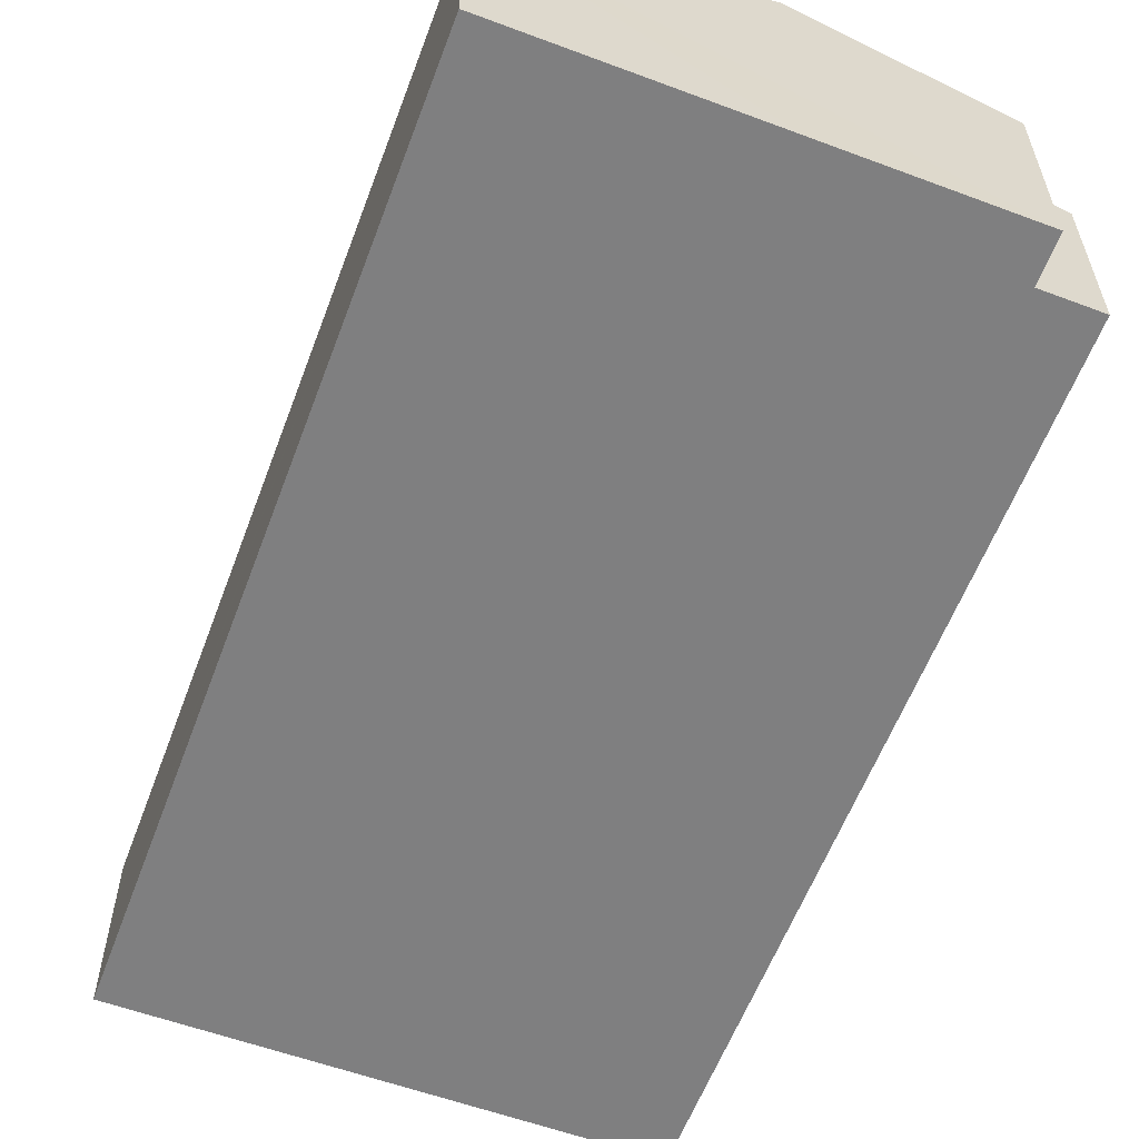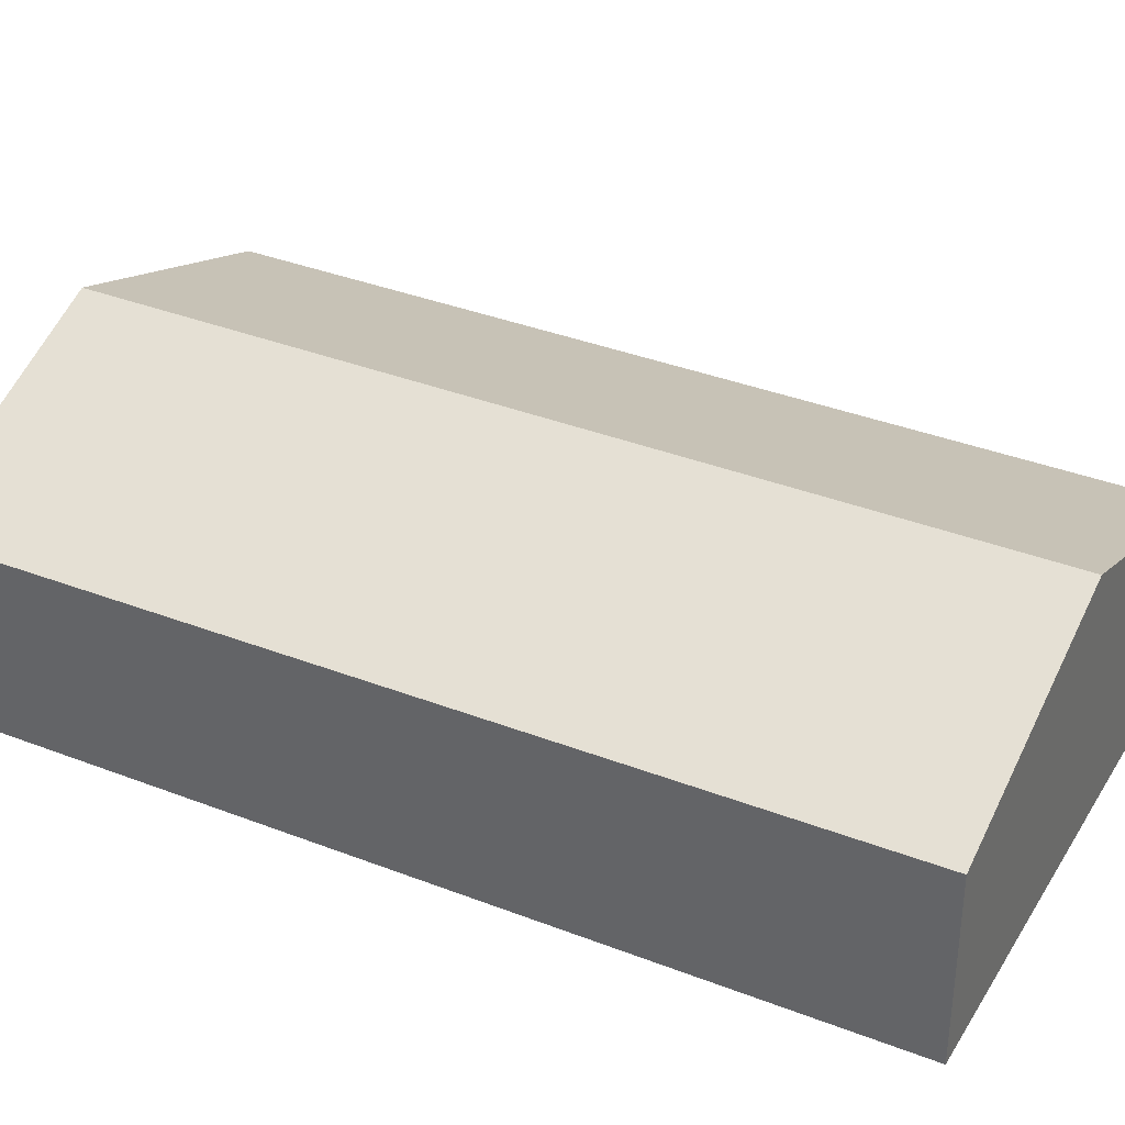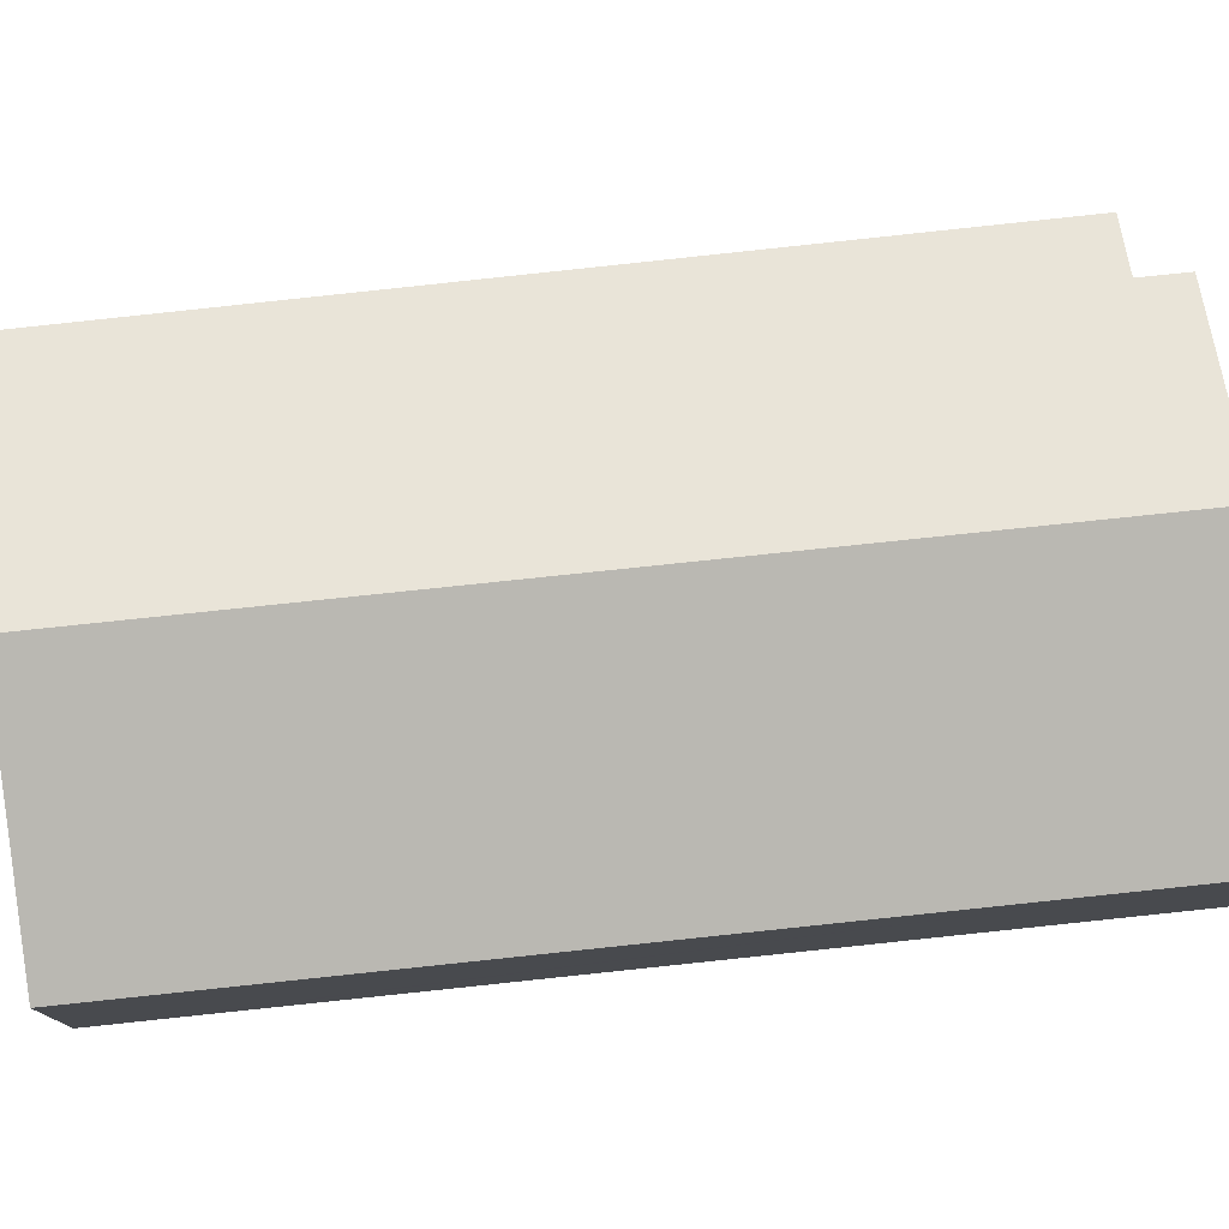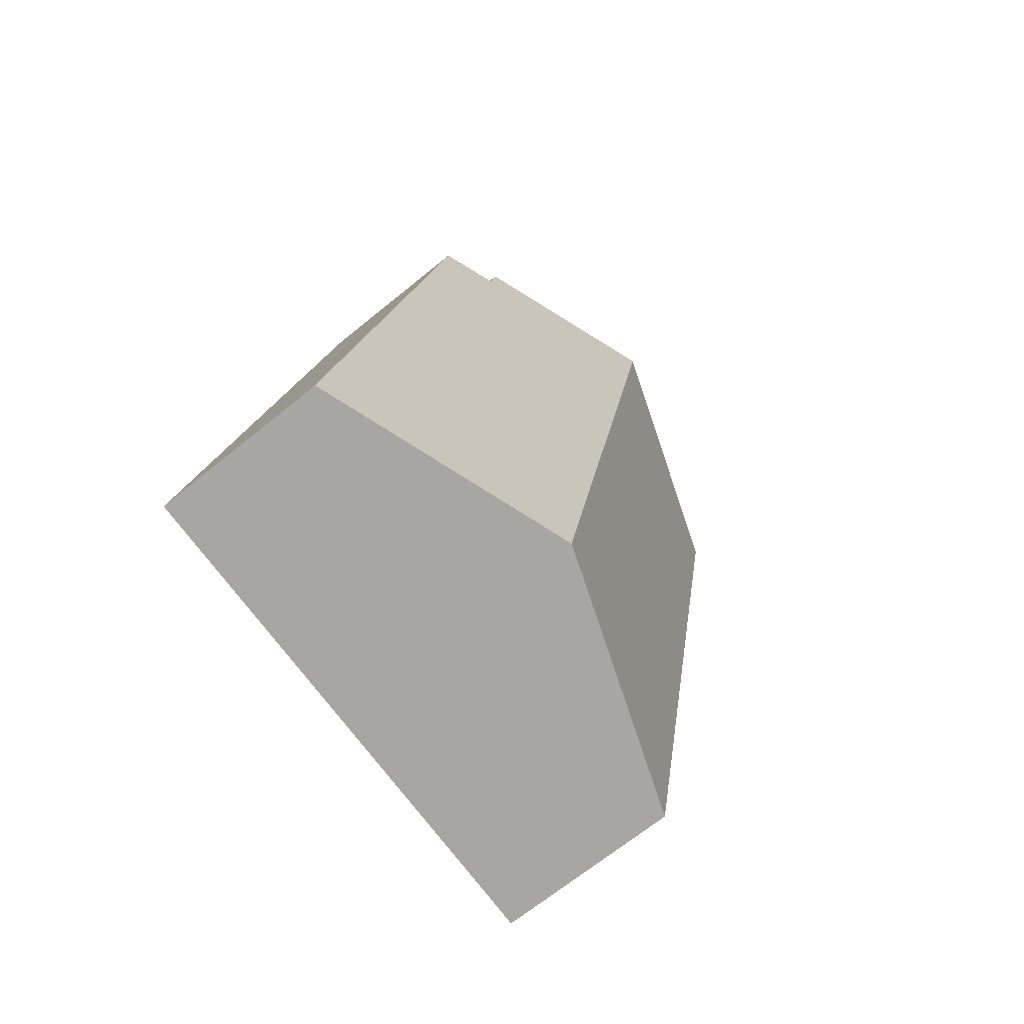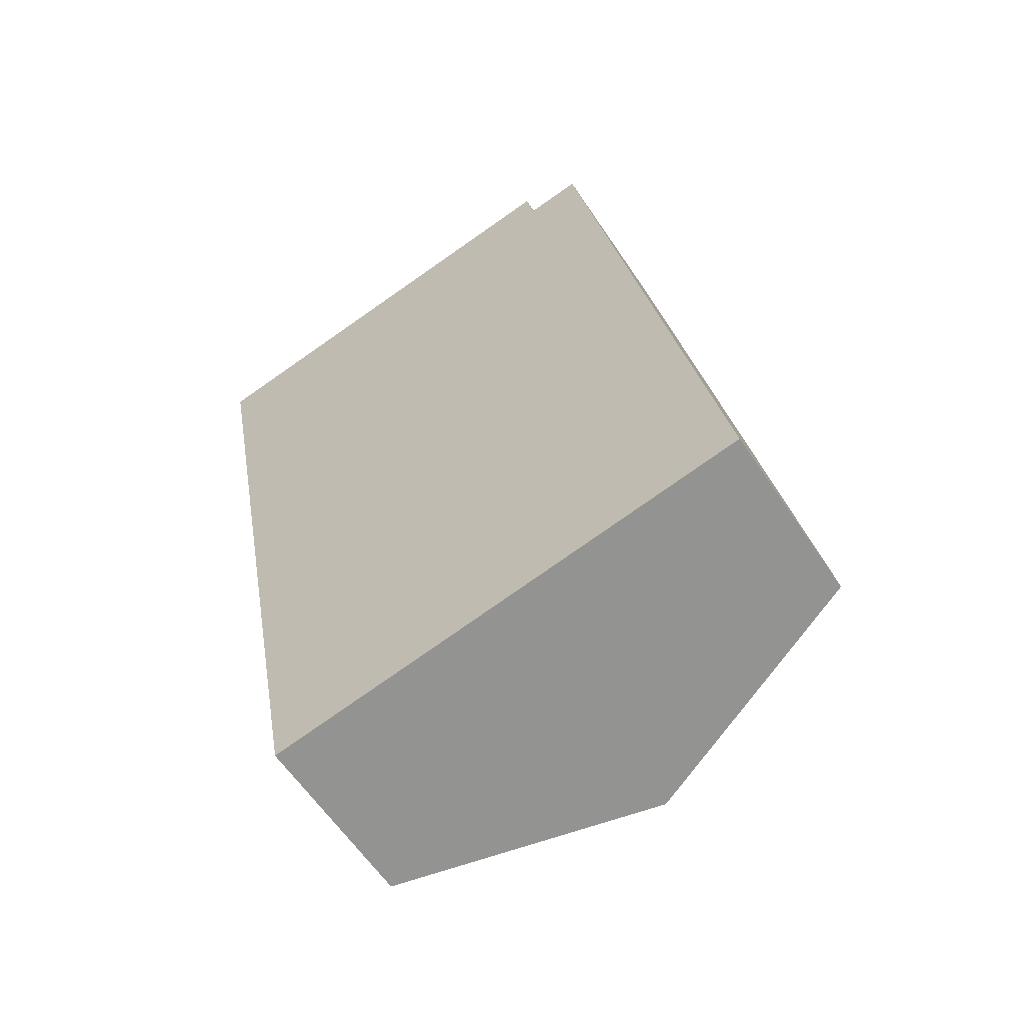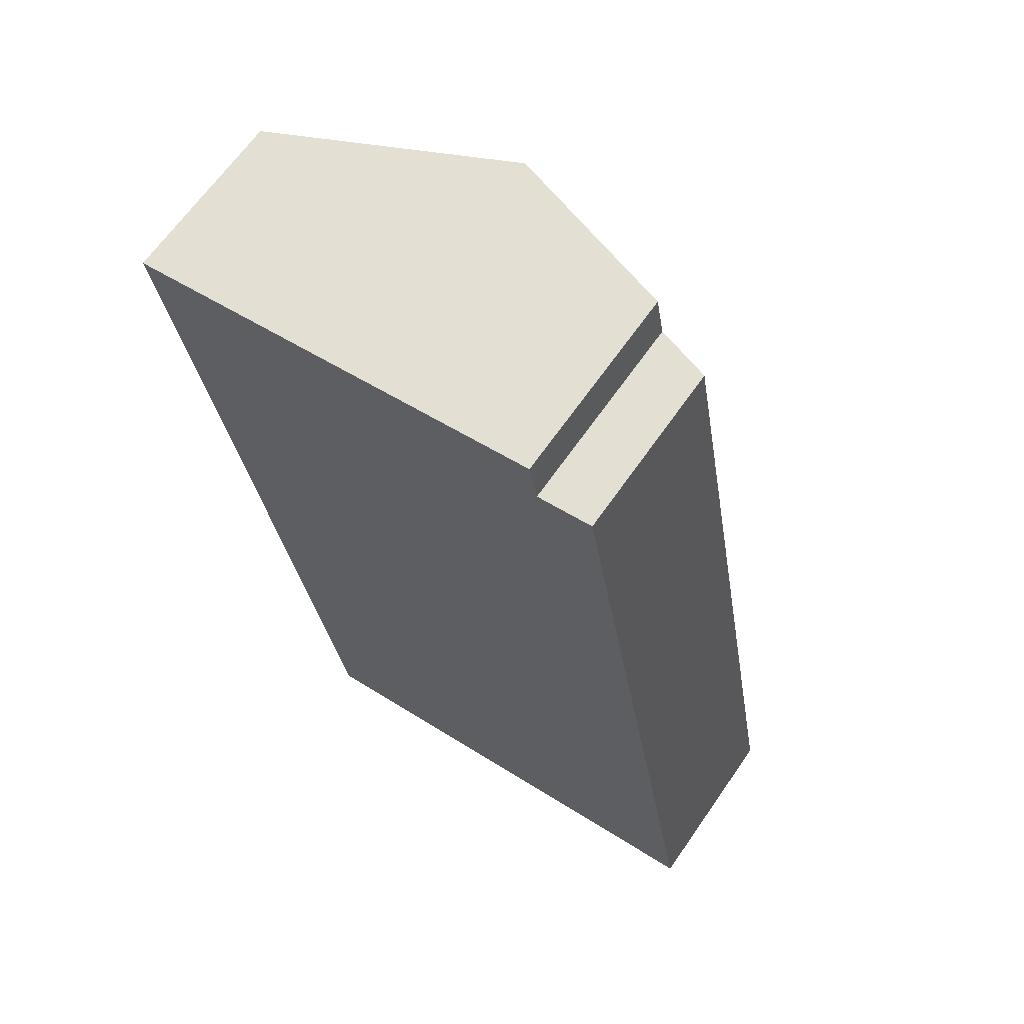
<metadata>
{"format":"obj","ext":"obj","renderer":"f3d","projection":"perspective","resolution":1024,"background":"white","views":[{"elev":-59.7,"azim":-31.0,"up":"+Y"},{"elev":35.7,"azim":106.9,"up":"+Y"},{"elev":77.9,"azim":-106.5,"up":"+Y"},{"elev":-67.3,"azim":129.4,"up":"+Z"},{"elev":-60.2,"azim":33.5,"up":"+Z"},{"elev":65.7,"azim":34.8,"up":"+Z"}]}
</metadata>
<code>
v  3.975 4.366 0.696
v  2.465 2.894 -13.31
v  0 2.894 1.772e-16
v  6.581 4.366 -13.37
v  2.616 2.894 -14.13
v  10.51 2.909 -12.63
v  7.196 3.223 0.508
v  8.126 2.879 0.669
v  7.061 3.223 1.236
v  7.061 -7.568e-17 1.236
v  7.196 -3.111e-17 0.508
v  10.51 7.734e-16 -12.63
v  8.126 -4.096e-17 0.669
v  3.975 -4.262e-17 0.696
v  0 0 0
v  6.581 8.189e-16 -13.37
v  2.616 8.65e-16 -14.13
v  2.465 8.149e-16 -13.31
g defaultobject
f 1 2 3
f 2 1 4
f 2 4 5
f 6 7 8
f 7 6 1
f 1 6 4
f 1 9 7
f 10 7 9
f 7 10 11
f 8 12 6
f 12 8 13
f 11 8 7
f 8 11 13
f 1 10 9
f 10 1 3
f 10 3 14
f 14 3 15
f 12 4 6
f 4 12 16
f 4 16 5
f 5 16 17
f 17 2 5
f 2 17 3
f 3 17 18
f 3 18 15
f 13 16 12
f 16 13 11
f 16 11 10
f 16 10 14
f 16 14 17
f 17 14 18
f 18 14 15

</code>
